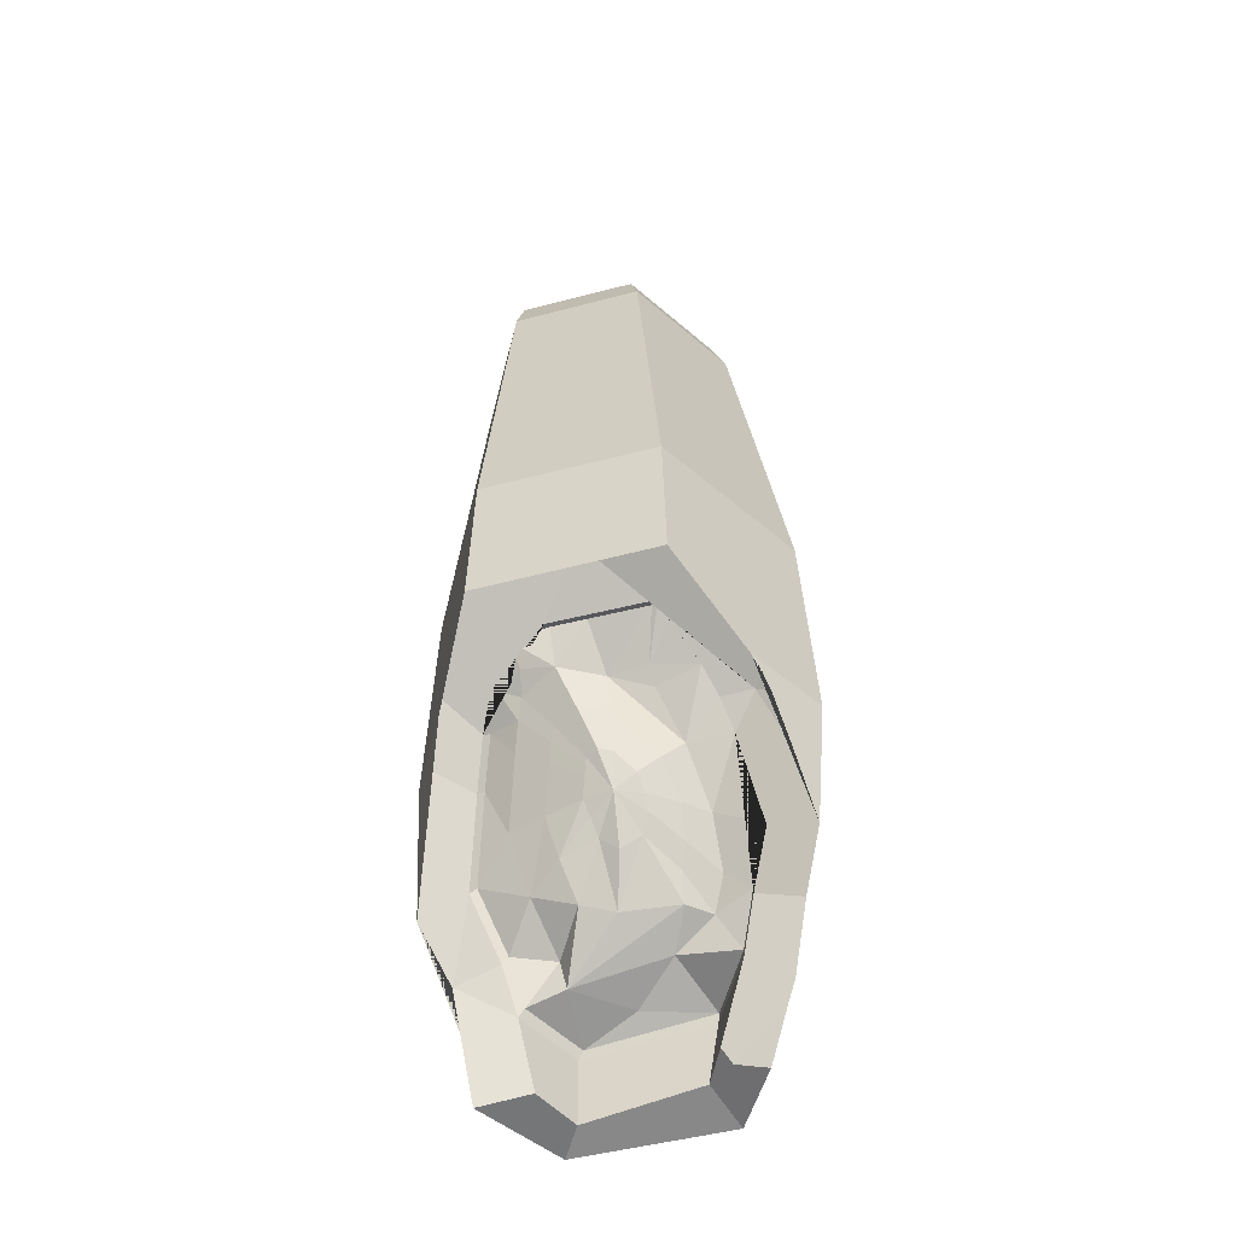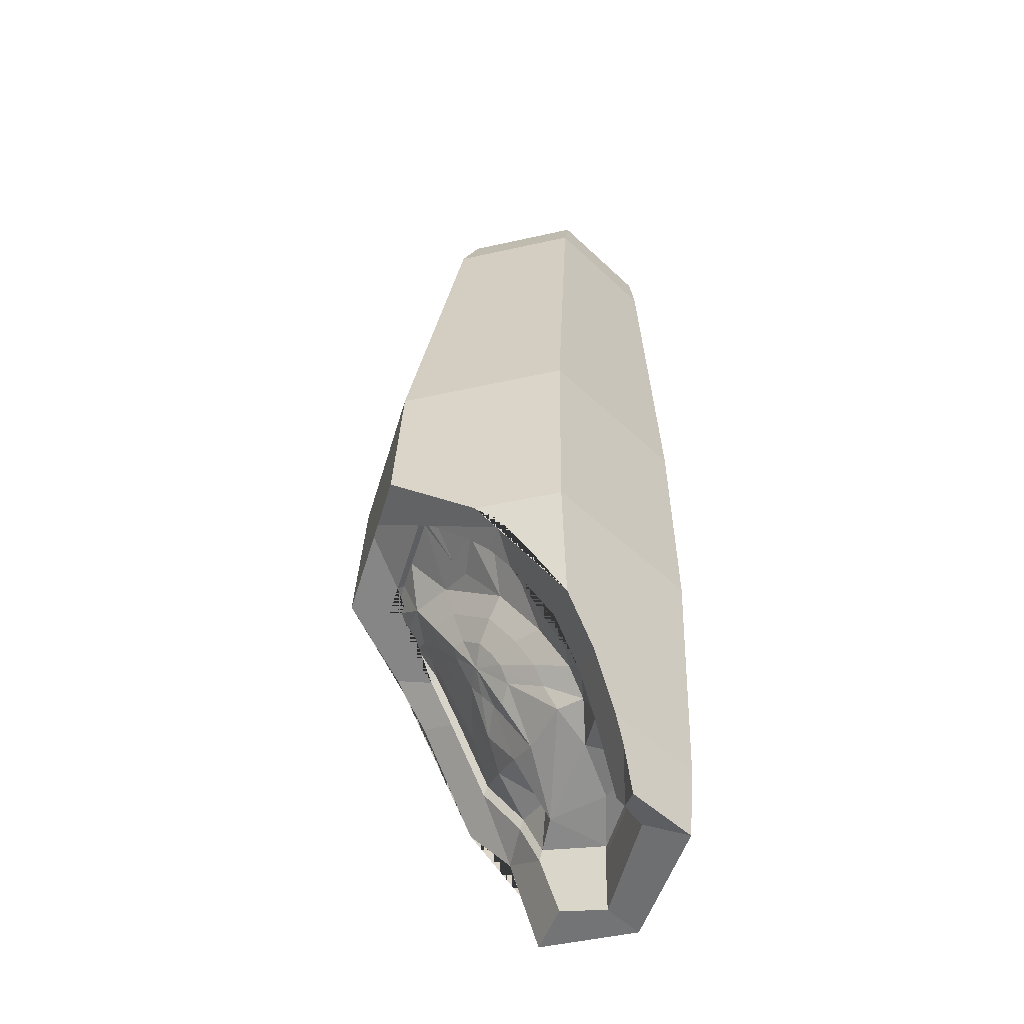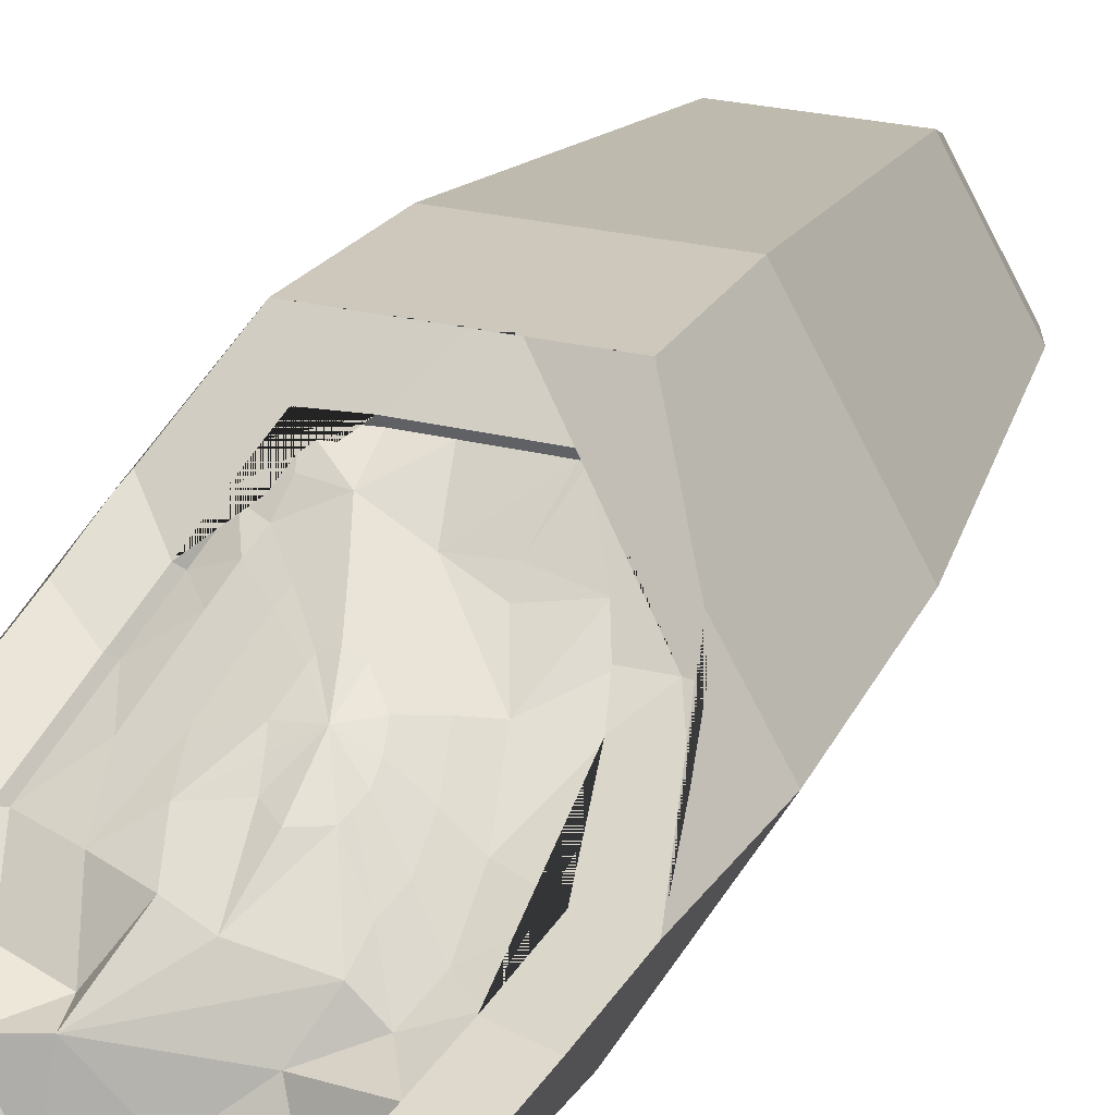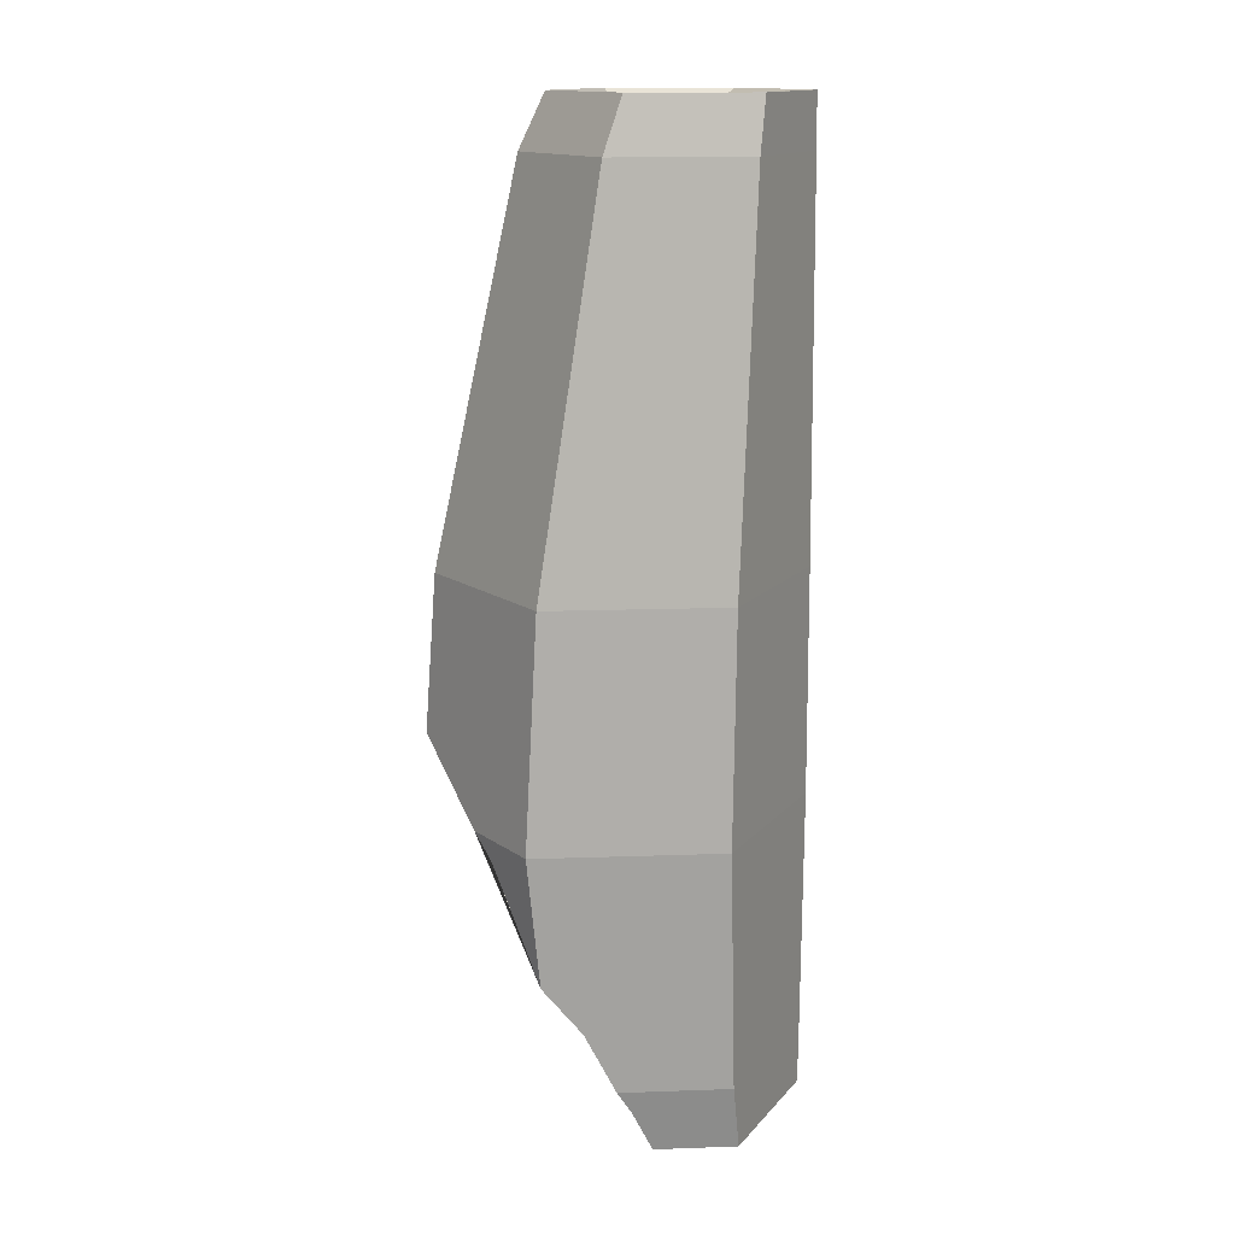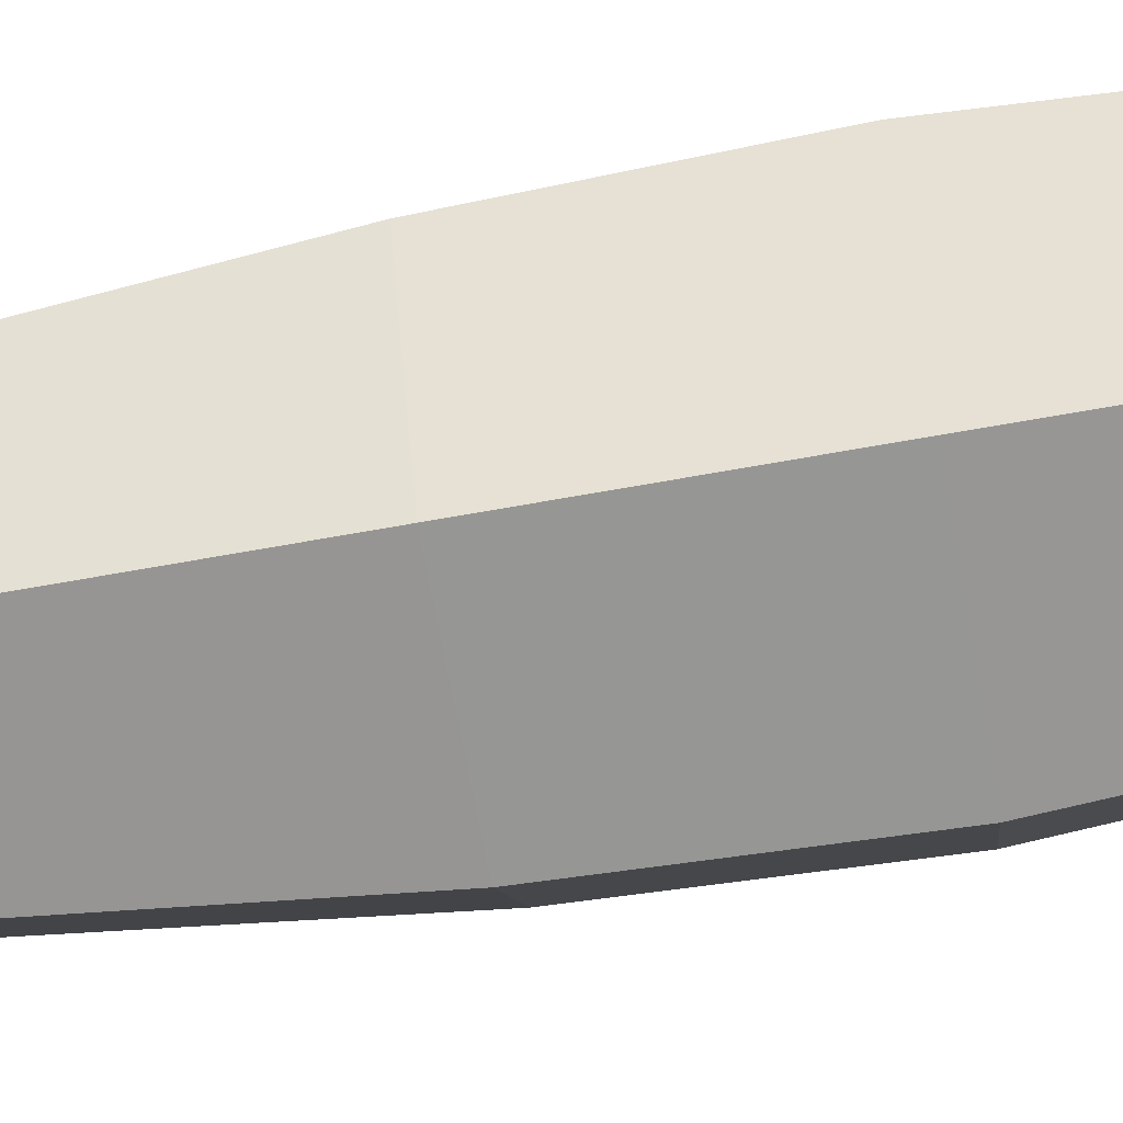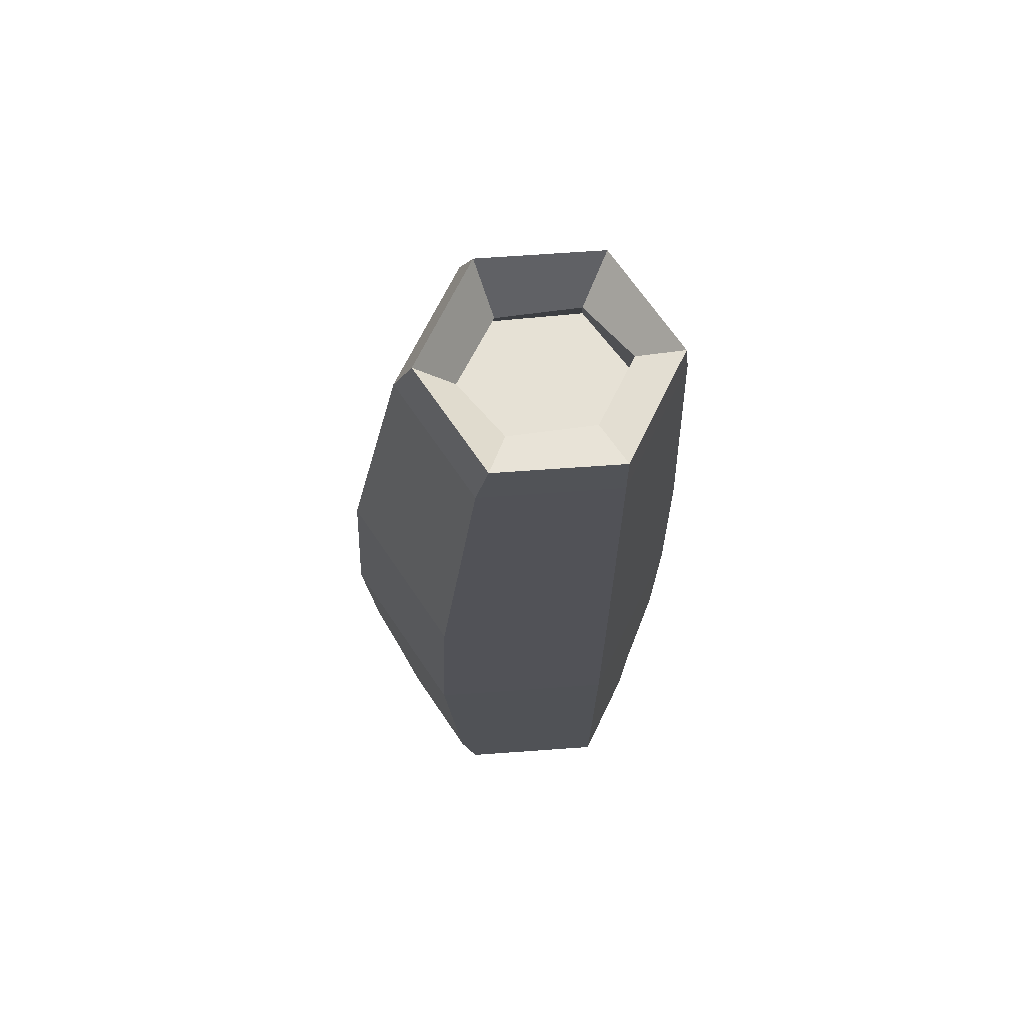
<metadata>
{"format":"obj","ext":"obj","renderer":"f3d","projection":"perspective","resolution":1024,"background":"white","views":[{"elev":-49.2,"azim":-163.7,"up":"+Z"},{"elev":-49.7,"azim":-106.1,"up":"+Z"},{"elev":25.0,"azim":-157.6,"up":"+Y"},{"elev":14.5,"azim":-64.4,"up":"+Z"},{"elev":-67.7,"azim":100.2,"up":"+Y"},{"elev":68.3,"azim":-4.1,"up":"+Z"}]}
</metadata>
<code>
o Cylinder
v -0.09047 0.1382 -0.01182
v 0.103 0.07383 -0.1289
v -0.02065 0.1392 0.4356
v 0.05935 0.1392 0.4356
v 0.09935 0.06992 0.4356
v 0.05985 -0.000231 -0.2
v 0.05935 0.000635 0.4356
v -0.04015 -0.000231 -0.2
v -0.02065 0.000635 0.4356
v -0.06065 0.06992 0.4356
v -0.02883 0.1534 0.4008
v 0.05953 0.1534 0.4008
v 0.1037 0.07685 0.4008
v 0.05953 0.000325 0.4008
v 0.06007 -0.000619 -0.1565
v -0.02883 0.000325 0.4008
v -0.05038 -0.000619 -0.1565
v -0.07301 0.07685 0.4008
v 0.1213 0.1037 0
v 0.06059 -0.001524 0
v -0.0609 -0.001524 -0
v -0.1216 0.1037 -0
v -0.05564 0.1998 0.1482
v 0.06033 0.1998 0.1482
v 0.1183 0.09936 0.1482
v 0.06033 -0.001071 0.1482
v -0.05564 -0.001071 0.1482
v -0.1136 0.09936 0.1482
v -0.009719 0.1203 0.3946
v 0.04394 0.1193 0.403
v 0.07016 0.07374 0.4241
v 0.04485 0.02574 -0.1988
v 0.04435 0.02661 0.4344
v -0.02887 0.02696 -0.1884
v -0.009371 0.02782 0.4241
v -0.03572 0.07331 0.403
v -0.01604 0.1312 0.3695
v 0.04583 0.13 0.3749
v 0.07425 0.07635 0.3895
v 0.04453 0.0263 0.3998
v 0.04507 0.02536 -0.1554
v -0.01367 0.02559 0.3895
v -0.03486 0.02453 -0.1461
v -0.04596 0.07704 0.3749
v -0.09621 0.1461 -0.007004
v -0.09914 0.1391 -0.01521
v -0.1053 0.1217 -0.04404
v -0.09853 0.07787 -0.1162
v -0.0786 0.05476 -0.1721
v -0.08621 0.06144 -0.1565
v -0.04634 0.04403 -0.1916
v -0.04057 0.04716 -0.1816
v -0.05981 0.06529 -0.1388
v -0.06996 0.07837 -0.1069
v -0.113 0.099 -0.08477
v -0.0747 0.1251 -0.02925
v -0.08356 0.09816 -0.07746
v -0.06692 0.04613 -0.2
v -0.01357 0.2055 0.05511
v -0.05926 0.2061 0.04612
v -0.09242 0.1543 -0
v -0.04136 0.1812 0.03093
v -0.04493 0.1813 0.03024
v -0.04952 0.1741 0.02382
v -0.002622 0.2055 0.05535
v 0.02079 0.1808 0.03203
v -0.06304 0.1531 0.003186
v -0.06972 0.1379 -0.0116
v 0.06778 0.06376 -0.1498
v 0.07467 0.07509 -0.12
v 0.06011 0.0532 -0.1944
v 0.1028 0.07319 -0.1319
v 0.09939 0.06749 -0.1565
v 0.0931 0.05737 -0.2
v 0.0879 0.09748 -0.08389
v 0.06051 0.2061 0.04526
v 0.08678 0.1631 0.007017
v 0.05867 0.1602 0.009423
v 0.04619 0.181 0.02791
v 0.06851 0.1423 -0.006274
v 0.1033 0.0739 -0.129
v 0.09006 0.1579 0
v 0.09916 0.1392 -0.02384
v 0.07646 0.1247 -0.03515
v 0.1176 0.09828 -0.09776
v 0.04233 0.0253 -0.1489
v 0.1035 0.07426 -0.1285
v -0.002211 0.181 0.03162
v -0.03544 0.02449 -0.1398
v -0.0696 0.07688 -0.1016
v -0.05972 0.06416 -0.1327
v -0.07421 0.1224 -0.02608
v -0.08283 0.09614 -0.07298
v -0.04177 0.1769 0.03248
v -0.04525 0.177 0.03181
v -0.04971 0.17 0.02557
v -0.003675 0.1767 0.03316
v -0.06286 0.1496 0.00549
v -0.06937 0.1348 -0.008893
v 0.06443 0.06266 -0.1434
v 0.07113 0.07369 -0.1144
v 0.084 0.09548 -0.07924
v 0.05557 0.1565 0.01156
v 0.04342 0.1768 0.02955
v 0.01871 0.1766 0.03356
v 0.06514 0.1391 -0.003715
v 0.07288 0.1219 -0.03182
v 0.0397 0.0647 -0.1376
v -0.02005 0.05879 -0.1228
v 0.007643 0.03627 -0.1375
v -0.05399 0.07946 -0.08926
v -0.0456 0.06777 -0.1074
v -0.008526 0.1526 0.008664
v -0.03355 0.1537 0.009732
v -0.04587 0.1239 -0.02776
v -0.03417 0.1448 0.000366
v -0.05376 0.09913 -0.06103
v 0.04391 0.06595 -0.1181
v 0.05201 0.09657 -0.09478
v 0.06061 0.1129 -0.05946
v 0.04172 0.1549 0.003856
v 0.03896 0.1665 0.01515
v 0.01815 0.1664 0.01024
v 0.04568 0.1477 -0.007091
v 0.05004 0.1376 -0.02229
v 0.00394 0.08822 -0.1107
v -0.03177 0.08087 -0.1076
v -0.03858 0.09828 -0.07873
v -0.03305 0.09058 -0.09069
v -0.03323 0.1276 -0.03818
v -0.03843 0.1113 -0.06012
v 0.02488 0.09377 -0.1048
v 0.03141 0.1099 -0.08317
v 0.03698 0.1204 -0.05909
v 0.02713 0.1433 -0.02456
v 0.02452 0.148 -0.01734
v 0.03001 0.1366 -0.03458
v 0.008984 0.1556 -0.01313
v -0.008605 0.1465 -0.01417
v -0.003278 0.1101 -0.08513
v -0.01664 0.11 -0.07837
v -0.02176 0.1168 -0.06771
v -0.01922 0.1133 -0.0732
v -0.0193 0.1302 -0.0491
v -0.02169 0.1228 -0.05917
v 0.007874 0.1127 -0.07643
v 0.01018 0.1207 -0.06715
v 0.01293 0.1269 -0.05869
v 0.008408 0.1375 -0.04284
v 0.00721 0.1396 -0.03953
v 0.009729 0.1344 -0.04744
v 7.6e-05 0.1431 -0.0376
v -0.007998 0.139 -0.03807
v -0.005336 0.1288 -0.05836
f 2 81 72
f 2 72 73 74 71 69
f 1 46 45
f 1 45 61 60 59 62 63 64
f 1 64 67 68
f 11 3 4 12
f 12 4 5 13
f 13 5 7 14
f 14 7 9 16
f 16 9 10 18
f 18 10 3 11
f 28 18 11 23
f 8 17 50 49 58
f 27 16 18 28
f 6 15 17 8
f 26 14 16 27
f 25 13 14 26
f 24 12 13 25
f 23 11 12 24
f 15 20 21 17
f 17 21 22 55 48 50
f 19 25 26 20
f 20 26 27 21
f 21 27 28 22
f 22 28 23 60 61
f 37 38 30 29
f 38 39 31 30
f 39 40 33 31
f 40 42 35 33
f 42 44 36 35
f 44 37 29 36
f 34 52 53 43
f 32 34 43 41
f 4 3 29 30
f 5 4 30 31
f 7 5 31 33
f 6 8 34 32
f 9 7 33 35
f 8 58 51 52 34
f 10 9 35 36
f 3 10 36 29
f 49 51 58
f 82 77 76 24 25 19
f 70 2 69
f 75 2 70
f 51 49 50 48 54 53 52
f 74 73 15 6
f 73 72 81 87 85 19 20 15
f 71 74 6 32
f 54 48 55 47 1 56 57
f 85 83 82 19
f 46 1 47
f 81 2 87
f 76 65 59 60 23 24
f 56 1 68
f 62 59 65 66 88
f 69 71 32 41
f 66 65 76 77 80 78 79
f 87 2 75 84 83 85
f 61 45 46 47 55 22
f 83 84 80 77 82
f 44 42 40 39 38 37
f 89 91 109
f 67 64 96 98
f 75 70 101 102
f 62 88 97 94
f 43 53 91 89
f 84 75 102 107
f 54 57 93 90
f 78 80 106 103
f 88 66 105 97
f 64 63 95 96
f 41 43 89 86
f 66 79 104 105
f 70 69 100 101
f 57 56 92 93
f 79 78 103 104
f 63 62 94 95
f 69 41 86 100
f 56 68 99 92
f 80 84 107 106
f 68 67 98 99
f 53 54 90 91
f 98 96 114
f 91 90 112
f 99 98 115
f 102 119 120
f 92 115 117
f 95 94 114
f 93 117 111
f 86 110 108
f 101 100 118
f 106 125 124
f 96 95 114
f 104 103 122
f 90 93 111
f 100 108 118
f 107 120 125
f 105 104 123
f 94 113 114
f 103 124 121
f 122 121 123
f 120 107 102
f 119 102 101
f 108 110 109
f 109 110 89
f 110 86 89
f 108 100 86
f 118 119 101
f 125 106 107
f 124 103 106
f 122 103 121
f 123 104 122
f 113 94 97
f 97 105 123
f 123 113 97
f 114 113 116
f 116 113 115
f 115 98 116
f 114 116 98
f 115 92 99
f 117 93 92
f 125 134 137
f 109 91 112
f 112 90 111
f 113 123 138
f 111 117 128
f 108 109 127
f 109 112 127
f 120 119 134
f 112 111 128
f 121 124 135
f 118 108 132
f 124 125 135
f 123 121 138
f 117 115 130
f 115 113 130
f 119 118 132
f 139 152 153
f 133 146 147
f 138 136 152
f 134 133 148
f 130 139 144
f 136 135 149
f 128 131 142
f 135 137 149
f 127 129 141
f 126 127 141
f 132 126 146
f 129 128 142
f 137 148 151
f 131 130 144
f 144 153 154
f 150 149 154
f 142 145 154
f 149 151 154
f 141 143 154
f 140 141 154
f 146 140 154
f 143 142 154
f 151 148 154
f 145 144 154
f 153 152 154
f 147 146 154
f 152 150 154
f 148 147 154
f 152 139 138
f 152 136 150
f 144 139 153
f 142 131 145
f 141 129 143
f 146 126 140
f 148 137 134
f 146 133 132
f 148 133 147
f 149 150 136
f 149 137 151
f 141 140 126
f 142 143 129
f 144 145 131
f 134 125 120
f 128 117 131
f 127 112 129
f 128 129 112
f 132 108 126
f 138 121 136
f 130 113 139
f 138 139 113
f 127 126 108
f 134 119 133
f 135 136 121
f 135 125 137
f 130 131 117
f 132 133 119

</code>
